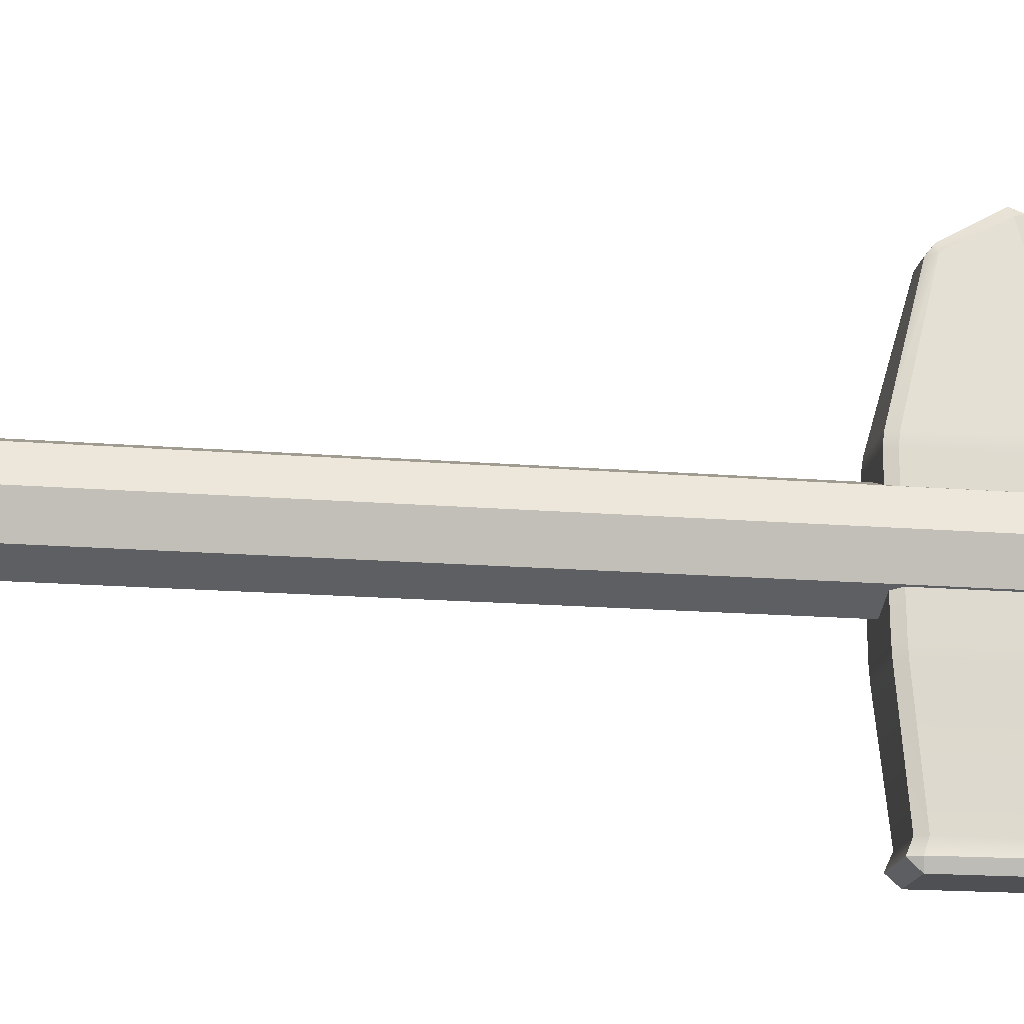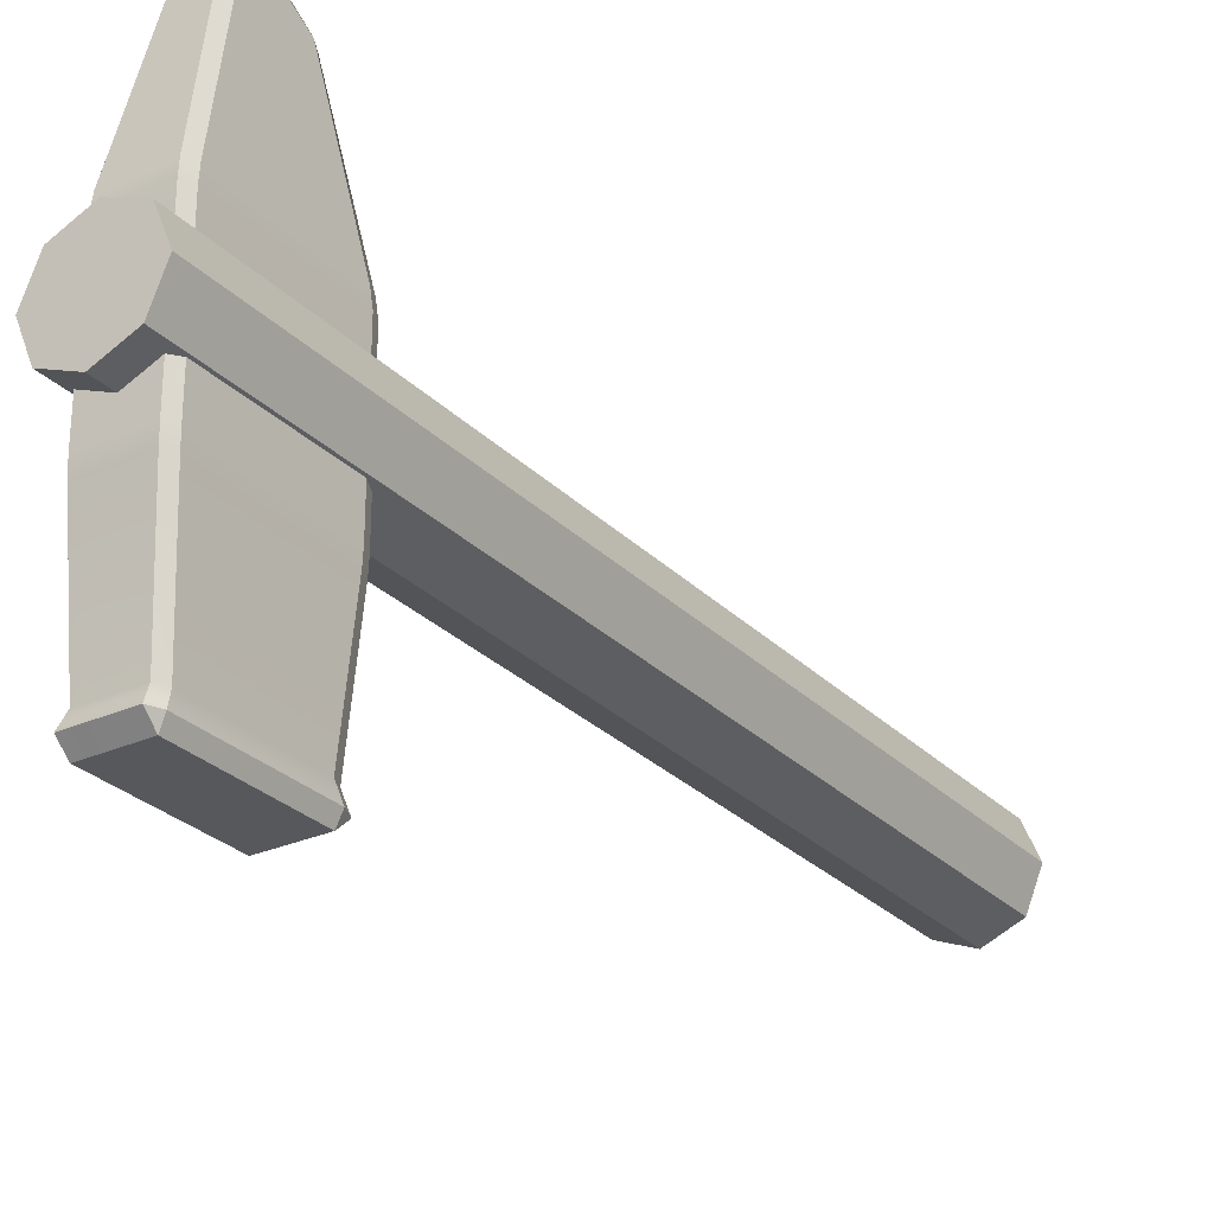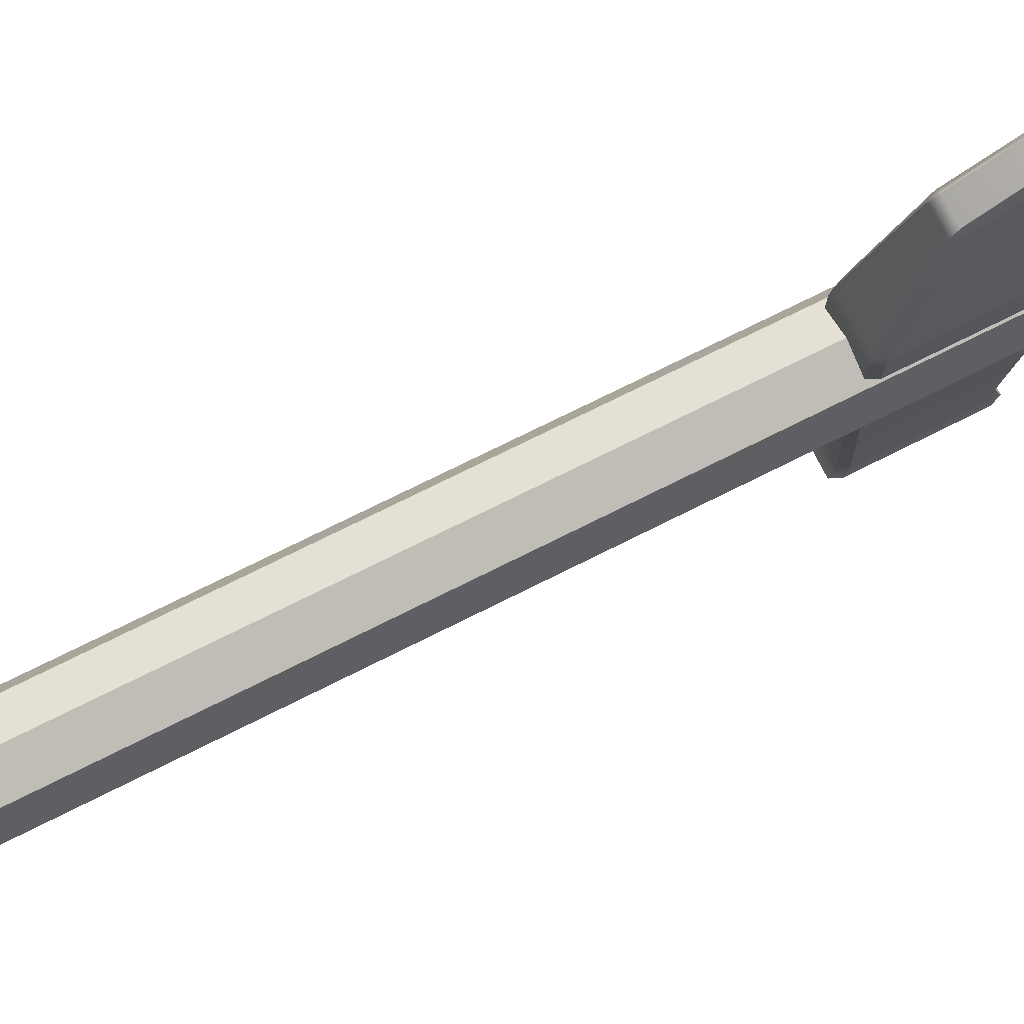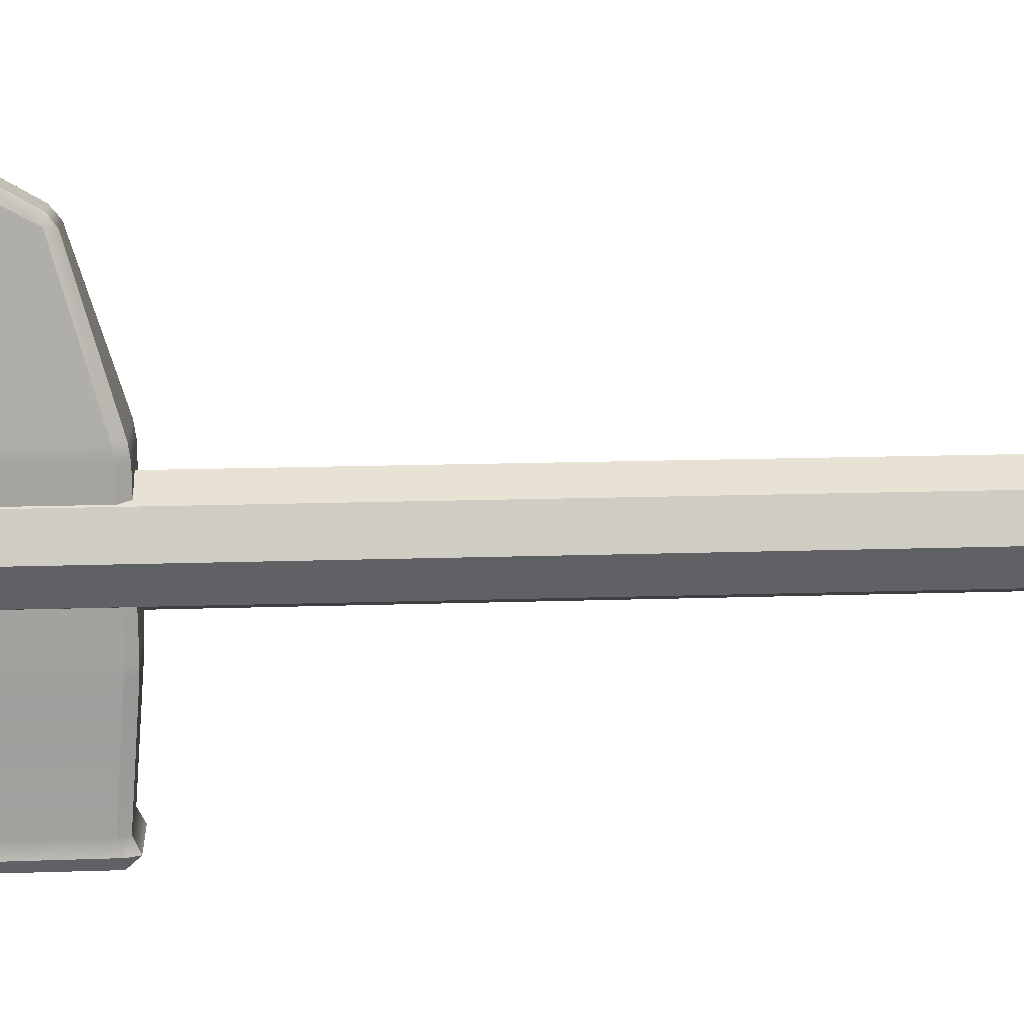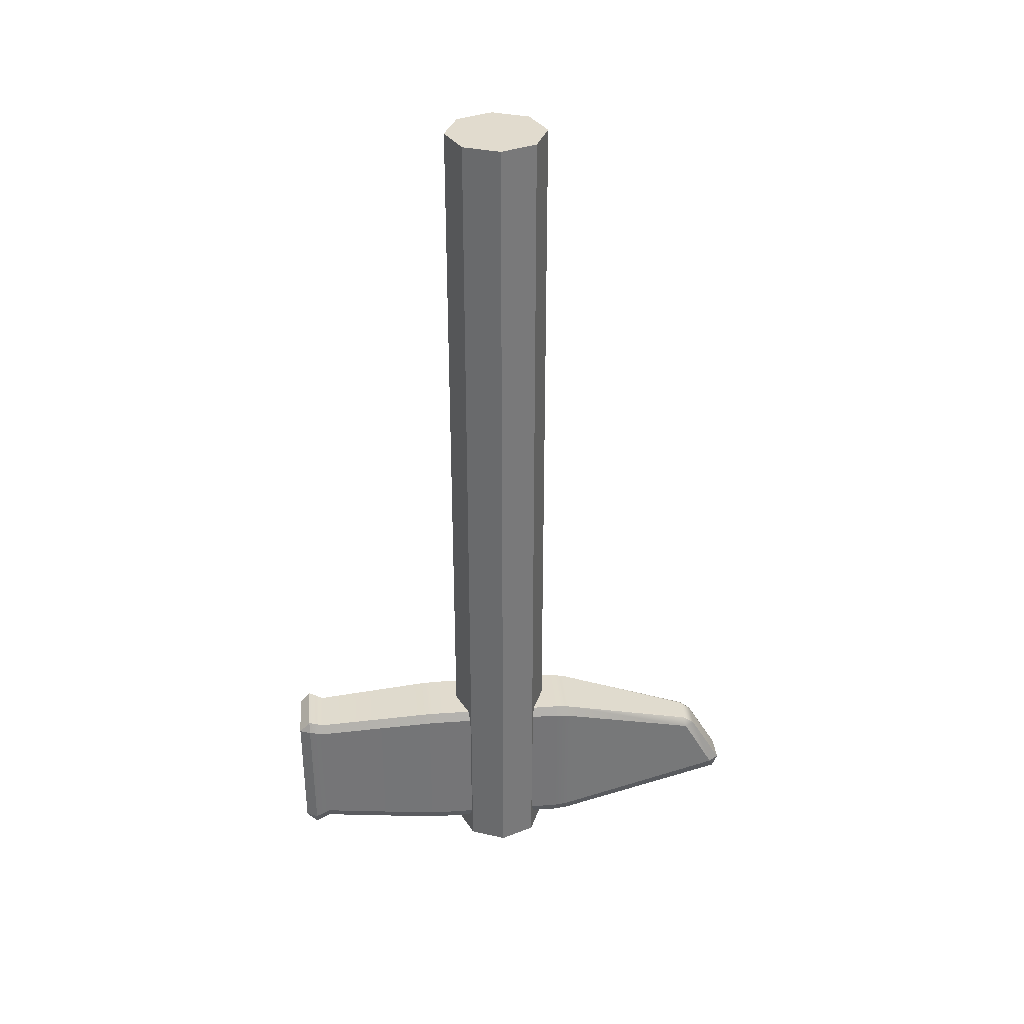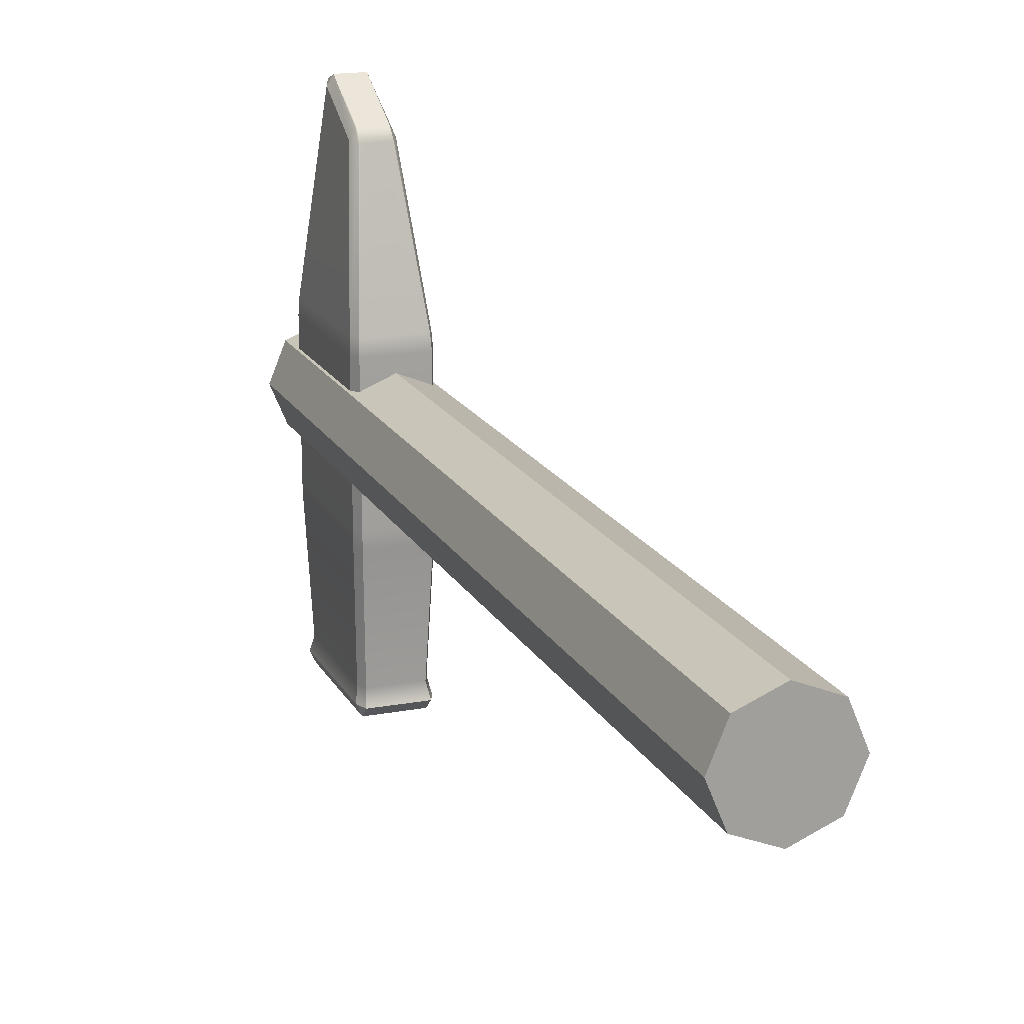
<metadata>
{"format":"obj","ext":"obj","renderer":"f3d","projection":"perspective","resolution":1024,"background":"white","views":[{"elev":-18.8,"azim":81.5,"up":"+Y"},{"elev":-27.8,"azim":-145.7,"up":"+Y"},{"elev":74.7,"azim":63.5,"up":"+Y"},{"elev":17.7,"azim":-93.6,"up":"+Y"},{"elev":33.8,"azim":84.6,"up":"+Z"},{"elev":17.6,"azim":-20.2,"up":"+Y"}]}
</metadata>
<code>
g default
v -0.07849 -0.6444 -2.032
v -0.09226 -0.6432 -2.066
v -0.07741 -0.6765 -2.067
v -0.09625 -0.2587 -2.052
v -0.08349 -0.2587 -2.022
v -0.08426 -0.2162 -2.02
v -0.097 -0.2162 -2.051
v -0.07741 -0.6765 -2.442
v -0.09221 -0.6444 -2.444
v -0.07849 -0.6444 -2.477
v -0.0835 -0.2587 -2.486
v -0.09625 -0.2587 -2.456
v -0.097 -0.2162 -2.458
v -0.08426 -0.2162 -2.488
v 0.07849 -0.6444 -2.477
v 0.09226 -0.6432 -2.443
v 0.07741 -0.6765 -2.442
v 0.08426 -0.2162 -2.488
v 0.097 -0.2162 -2.458
v 0.09625 -0.2587 -2.456
v 0.0835 -0.2587 -2.486
v 0.07741 -0.6765 -2.067
v 0.09221 -0.6444 -2.064
v 0.07849 -0.6444 -2.032
v 0.0835 -0.2587 -2.022
v 0.09625 -0.2587 -2.052
v 0.097 -0.2162 -2.051
v 0.08426 -0.2162 -2.02
v -0.03963 0.6725 -2.168
v -0.05442 0.645 -2.17
v -0.04123 0.6384 -2.142
v -0.05325 0.7385 -2.338
v -0.03925 0.7661 -2.329
v -0.04072 0.7501 -2.368
v -0.05784 -0.6765 -2.442
v -0.05845 -0.6444 -2.477
v -0.03829 -0.6444 -2.477
v -0.0377 -0.6765 -2.442
v -0.01769 0.7661 -2.329
v -0.01917 0.7492 -2.368
v -0.03728 0.749 -2.368
v -0.03572 0.7662 -2.329
v 0.03946 0.7664 -2.33
v 0.05326 0.7383 -2.338
v 0.04085 0.7505 -2.368
v 0.05442 0.645 -2.17
v 0.03968 0.6725 -2.168
v 0.04135 0.6387 -2.142
v 0.06302 -0.6765 -2.067
v 0.0637 -0.6444 -2.032
v 0.04354 -0.6444 -2.032
v 0.04288 -0.6765 -2.067
v 0.03992 0.6403 -2.142
v 0.03934 0.6723 -2.168
v 0.0206 0.6715 -2.167
v 0.02174 0.6403 -2.142
v -0.08433 0.1879 -2.02
v -0.08217 0.2299 -2.026
v -0.09486 0.2302 -2.057
v -0.097 0.1879 -2.05
v 0.0843 0.1878 -2.02
v 0.097 0.1879 -2.05
v 0.09487 0.2301 -2.057
v 0.08217 0.2299 -2.026
v 0.08431 0.1879 -2.488
v 0.08259 0.2302 -2.483
v 0.09531 0.2303 -2.453
v 0.097 0.188 -2.458
v -0.08428 0.1879 -2.488
v -0.097 0.188 -2.458
v -0.09531 0.2303 -2.453
v -0.08259 0.2302 -2.483
v -0.04187 0.188 -2.02
v -0.04061 0.2299 -2.026
v -0.05886 0.2297 -2.026
v -0.05989 0.188 -2.02
v 0.06449 0.23 -2.484
v 0.06546 0.1878 -2.488
v 0.04738 0.188 -2.488
v 0.04636 0.23 -2.484
v -0.04147 -0.2587 -2.022
v -0.04186 -0.2162 -2.02
v -0.05989 -0.2162 -2.02
v -0.05951 -0.2587 -2.022
v 0.06541 -0.2162 -2.488
v 0.06499 -0.2587 -2.486
v 0.04694 -0.2587 -2.486
v 0.04738 -0.2162 -2.488
v 0.04354 -0.6444 -2.477
v 0.0637 -0.6444 -2.477
v 0.06302 -0.6765 -2.442
v 0.04288 -0.6765 -2.442
v -0.04187 -0.2162 -2.488
v -0.04146 -0.2587 -2.486
v -0.05951 -0.2587 -2.486
v -0.05989 -0.2162 -2.488
v -0.04095 0.23 -2.484
v -0.04181 0.1878 -2.488
v -0.05989 0.188 -2.488
v -0.05906 0.23 -2.484
v 0.02059 0.7661 -2.329
v 0.03861 0.7662 -2.329
v 0.04036 0.7489 -2.368
v 0.02222 0.7492 -2.368
v -0.01874 0.6403 -2.142
v -0.017 0.6723 -2.168
v -0.03573 0.6715 -2.167
v -0.03689 0.6403 -2.142
v 0.0473 0.1878 -2.02
v 0.06541 0.188 -2.02
v 0.06435 0.2299 -2.026
v 0.04599 0.2299 -2.026
v 0.04693 -0.2587 -2.022
v 0.06498 -0.2587 -2.022
v 0.06541 -0.2162 -2.02
v 0.04737 -0.2162 -2.02
v -0.0377 -0.6765 -2.067
v -0.03829 -0.6444 -2.032
v -0.05845 -0.6444 -2.032
v -0.05784 -0.6765 -2.067
v -0.07176 -0.602 -2.052
v -0.05313 -0.602 -2.052
v -0.03509 -0.602 -2.052
v 0.03987 -0.602 -2.052
v 0.05792 -0.602 -2.052
v 0.07177 -0.602 -2.052
v 0.0841 -0.602 -2.081
v 0.08413 -0.601 -2.427
v 0.07177 -0.602 -2.457
v 0.05792 -0.602 -2.457
v 0.03988 -0.602 -2.457
v -0.03509 -0.602 -2.457
v -0.05313 -0.602 -2.457
v -0.07177 -0.602 -2.457
v -0.0841 -0.602 -2.428
v -0.08413 -0.601 -2.082
v 0.1031 0.1036 0
v 0.1458 0.000547 0
v 0.1031 -0.1025 -0
v 0 -0.1452 -0
v -0.1031 -0.1025 -0
v -0.1458 0.000547 0
v -0.1031 0.1036 0
v 0 0.1463 0
v 0.1031 0.1036 -2.554
v 0.1458 0.000547 -2.554
v 0.1031 -0.1025 -2.554
v 0 -0.1452 -2.554
v -0.1031 -0.1025 -2.554
v -0.1458 0.000547 -2.554
v -0.1031 0.1036 -2.554
v 0 0.1463 -2.554
v 0 0.000547 0
v 0 0.000547 -2.554
g pCube2
f 1 3 120 119
f 136 121 5 4
f 3 2 9 8
f 4 7 13 12
f 6 5 84 83
f 7 6 57 60
f 8 10 36 35
f 134 135 12 11
f 11 14 96 95
f 14 13 70 69
f 15 17 91 90
f 128 129 21 20
f 17 16 23 22
f 18 21 86 85
f 19 18 65 68
f 20 19 27 26
f 22 24 50 49
f 126 127 26 25
f 25 28 115 114
f 28 27 62 61
f 29 31 108 107
f 30 29 33 32
f 31 30 59 58
f 32 34 72 71
f 34 33 42 41
f 35 38 117 120
f 132 133 95 94
f 38 37 89 92
f 39 42 107 106
f 40 39 101 104
f 41 40 97 100
f 43 45 103 102
f 44 43 47 46
f 45 44 67 66
f 46 48 64 63
f 48 47 54 53
f 49 52 92 91
f 124 125 114 113
f 52 51 118 117
f 53 56 112 111
f 55 54 102 101
f 56 55 106 105
f 58 57 76 75
f 60 59 71 70
f 61 64 111 110
f 63 62 68 67
f 66 65 78 77
f 69 72 100 99
f 73 76 83 82
f 74 73 109 112
f 75 74 105 108
f 77 80 104 103
f 79 78 85 88
f 80 79 98 97
f 81 84 122 123
f 82 81 113 116
f 87 86 130 131
f 88 87 94 93
f 93 96 99 98
f 110 109 116 115
f 71 59 30 32
f 66 77 103 45
f 63 67 44 46
f 53 111 64 48
f 102 54 47 43
f 22 49 91 17
f 110 115 28 61
f 27 19 68 62
f 18 85 78 65
f 13 7 60 70
f 125 126 25 114
f 127 128 20 26
f 129 130 86 21
f 135 136 4 12
f 131 132 94 87
f 79 88 93 98
f 104 80 97 40
f 39 106 55 101
f 105 74 112 56
f 73 82 116 109
f 123 124 113 81
f 92 52 117 38
f 133 134 11 95
f 99 96 14 69
f 41 100 72 34
f 29 107 42 33
f 58 75 108 31
f 6 83 76 57
f 121 122 84 5
f 35 120 3 8
f 1 2 3
f 4 5 6 7
f 8 9 10
f 11 12 13 14
f 15 16 17
f 18 19 20 21
f 22 23 24
f 25 26 27 28
f 29 30 31
f 32 33 34
f 35 36 37 38
f 39 40 41 42
f 43 44 45
f 46 47 48
f 49 50 51 52
f 53 54 55 56
f 57 58 59 60
f 61 62 63 64
f 65 66 67 68
f 69 70 71 72
f 73 74 75 76
f 77 78 79 80
f 81 82 83 84
f 85 86 87 88
f 89 90 91 92
f 93 94 95 96
f 97 98 99 100
f 101 102 103 104
f 105 106 107 108
f 109 110 111 112
f 113 114 115 116
f 117 118 119 120
f 119 122 121 1
f 123 122 119 118
f 51 124 123 118
f 51 50 125 124
f 24 126 125 50
f 24 23 127 126
f 16 128 127 23
f 16 15 129 128
f 90 130 129 15
f 131 130 90 89
f 37 132 131 89
f 37 36 133 132
f 10 134 133 36
f 10 9 135 134
f 2 136 135 9
f 2 1 121 136
f 137 138 146 145
f 138 139 147 146
f 139 140 148 147
f 140 141 149 148
f 141 142 150 149
f 142 143 151 150
f 143 144 152 151
f 144 137 145 152
f 138 137 153
f 139 138 153
f 140 139 153
f 141 140 153
f 142 141 153
f 143 142 153
f 144 143 153
f 137 144 153
f 145 146 154
f 146 147 154
f 147 148 154
f 148 149 154
f 149 150 154
f 150 151 154
f 151 152 154
f 152 145 154

</code>
